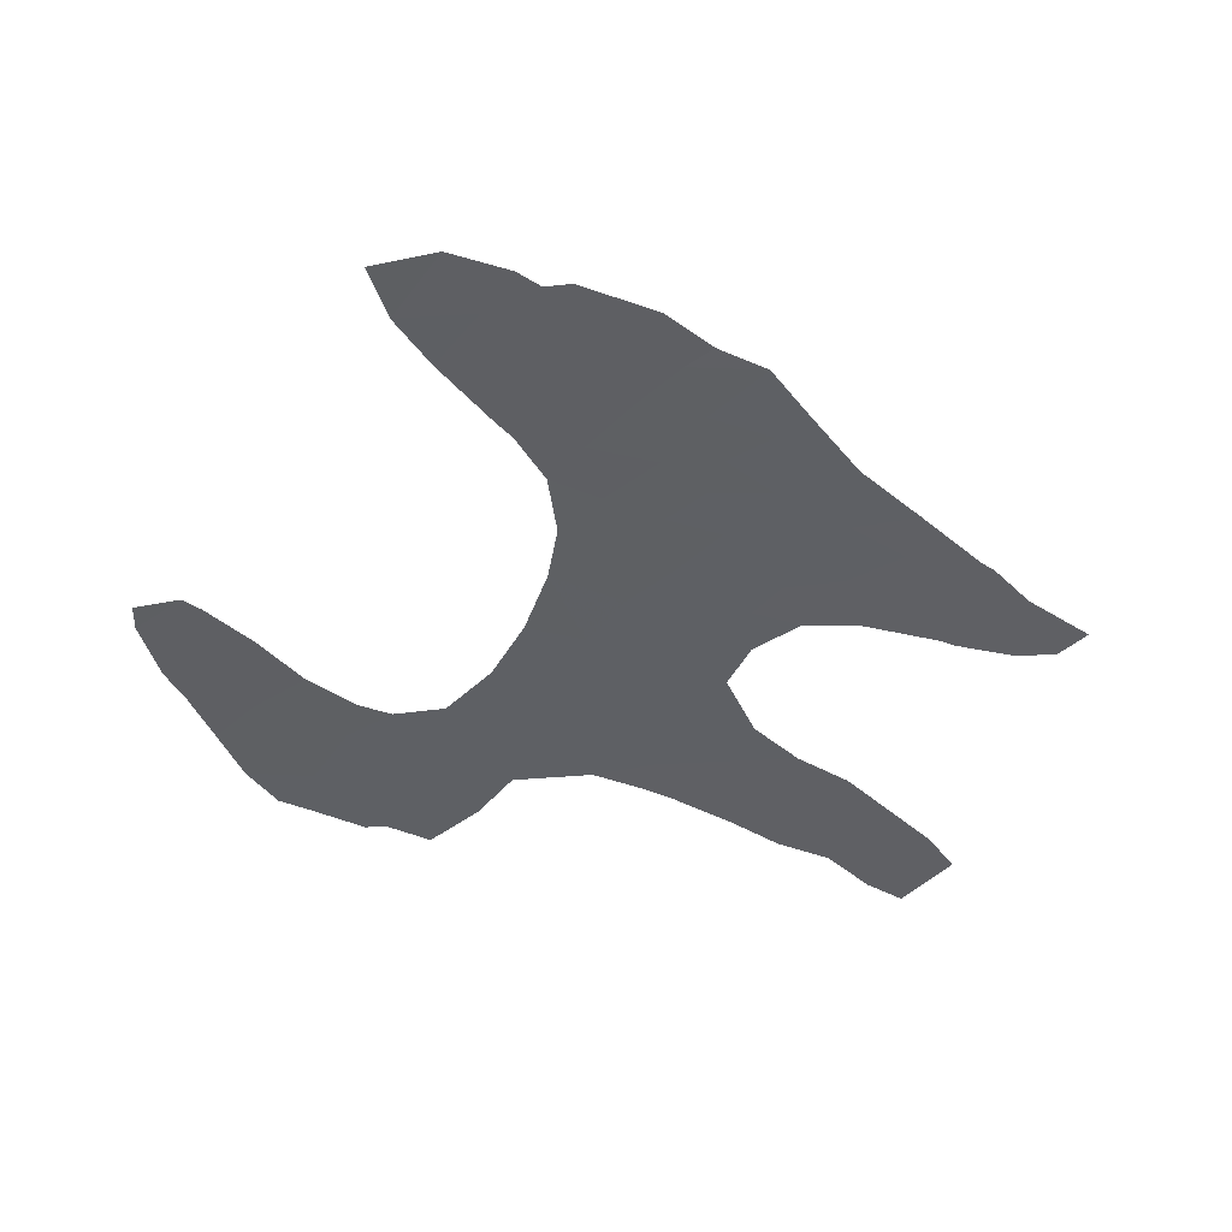
<metadata>
{"format":"obj","ext":"obj","renderer":"f3d","projection":"perspective","resolution":1024,"background":"white","views":[{"elev":-43.4,"azim":-94.9,"up":"+Y"}]}
</metadata>
<code>
v 44.4 0.9041 -6.471
v 43.37 0.8944 -6.933
v 33.86 0.8141 -3.566
v 33.5 0.7583 -5.13
v 42.66 0.7778 -12.23
v 47.6 0.9476 2.909
v 48.65 0.8977 -11.01
v 33.83 0.8554 -1.828
v 42.11 0.9149 -1.159
v 44.83 0.9136 -5.242
v 42.93 0.7486 -13.51
v 41.13 0.9174 1.084
v 39.72 0.8932 -3.129
v 43.83 0.7952 -12.87
v 41.84 0.9243 4.791
v 40.67 0.9224 3.638
v 50.98 0.949 3.713
v 37.25 0.8892 -1.268
v 43.89 0.8398 -11.11
v 35.66 0.8739 -1.482
v 49.13 0.908 -9.198
v 49.59 0.9175 -8.105
v 48.17 0.9072 -8.646
v 46.79 0.9257 -4.366
v 42.1 0.8975 -4.878
v 37.34 0.8751 -2.703
v 43.39 0.9017 -5.609
v 44.6 0.7999 -13.89
v 41.64 0.7113 -13.36
v 43.92 0.7648 -14.3
v 43.69 0.9125 -4.038
v 33.99 0.6854 -7.27
v 34.08 0.6209 -8.543
v 45.81 0.8791 -10.16
v 46.11 0.8667 -11.72
v 39.88 0.9032 -1.851
v 37.67 0.8491 -4.87
v 36.53 0.8515 -3.77
v 38.96 0.9209 3.446
v 39.98 0.9198 2.491
v 41.49 0.9225 2.988
v 35.2 0.8469 -2.945
v 36.4 0.8673 -2.434
v 35 0.8085 -4.494
v 31.13 0.5315 -8.467
v 45.8 0.9407 0.3882
v 38.91 0.9039 -0.8302
v 43.27 0.9205 -1.591
v 42.91 0.9156 -2.591
v 32.87 0.5283 -9.419
v 44.97 0.8811 -9.129
v 44.68 0.8927 -7.911
v 34.77 0.7517 -6.142
v 38.19 0.8736 -3.517
v 39.24 0.8715 -4.527
v 48.35 0.8902 -11.78
v 47.38 0.8773 -12.54
v 36.48 0.9001 0.4058
v 41.61 0.9229 3.317
v 45.98 0.9179 -5.286
v 41.34 0.6838 -13.8
v 46.29 0.9287 -2.925
v 46.06 0.9337 -1.471
v 49.57 0.949 4.68
v 49.46 0.949 4.73
v 48.32 0.9416 -0.8646
v 50.48 0.9485 2.785
v 49.51 0.9474 1.668
v 33.33 0.8305 -2.984
v 48.23 0.8996 -9.893
v 33.09 0.6958 -6.465
v 42.34 0.6856 -14.83
v 41.65 0.6468 -14.86
v 49.21 0.9065 -9.685
v 46.97 0.8956 -9.343
v 48.39 0.918 -6.993
v 47.01 0.9387 -0.8035
v 36.2 0.807 -5.366
v 40.05 0.9232 4.713
v 47.14 0.9171 -6.249
v 41.81 0.8846 -6.284
v 40.12 0.8693 -5.87
v 45.81 0.8944 -8.499
v 41.69 0.9246 5.692
v 41 0.9248 6.254
v 40.09 0.9092 -0.7497
v 40.94 0.91 -1.31
v 38.69 0.8464 -5.755
v 41.23 0.9136 -0.1431
v 47.19 0.9303 -3.182
v 44.7 0.8696 -9.952
v 38.13 0.907 0.4565
v 46.52 0.9457 1.683
v 41.27 0.9064 -2.545
v 31.58 0.6352 -7.059
v 32.67 0.6237 -7.675
v 45.39 0.9207 -4.034
v 37.7 0.9149 1.913
v 36.03 0.7605 -6.837
v 38.55 0.8897 -2.216
v 31.94 0.6685 -6.505
v 31.82 0.6887 -5.921
v 35.57 0.7285 -7.263
v 31.56 0.4364 -9.93
v 40.79 0.8914 -4.118
v 48.99 0.9472 1.996
v 35.05 0.8797 -0.8124
v 32.48 0.7721 -4.106
v 39.16 0.9216 3.763
v 47.49 0.9335 -2.459
v 46.06 0.8572 -13.19
v 44.83 0.9327 -0.7575
v 48.51 0.9486 3.931
v 49.35 0.9483 3.336
v 49.04 0.9461 0.3507
v 47.98 0.9453 1.077
v 39.76 0.9127 0.6
v 38.91 0.9151 1.781
v 44.63 0.9235 -2.487
v 37.19 0.8208 -6.08
v 45.67 0.9069 -6.765
v 47.02 0.9065 -7.749
v 45.1 0.859 -11.03
v 42.15 0.9047 -3.634
v 44.93 0.8363 -12.3
v 47.13 0.9424 0.296
v 47.36 0.8866 -10.92
v 33.68 0.7862 -4.348
v 33.17 0.7931 -3.836
v 32.99 0.7652 -4.618
v 43.38 0.7719 -13.19
v 43.25 0.7865 -12.55
v 42.8 0.7632 -12.87
v 42.64 0.7171 -14.17
v 43.13 0.7252 -14.57
v 43.43 0.7567 -13.91
v 40.87 0.9239 5.202
v 40.95 0.9238 4.752
v 41.76 0.9245 5.242
v 50.28 0.949 4.197
v 49.46 0.9487 4.008
v 50.17 0.9487 3.524
v 43.28 0.8088 -11.67
v 43.86 0.8175 -11.99
v 38.08 0.8965 -1.049
v 37.9 0.8895 -1.742
v 38.73 0.8968 -1.523
v 49.36 0.9128 -8.651
v 48.88 0.9124 -8.375
v 48.65 0.9076 -8.922
v 38.52 0.9054 -0.1868
v 39.33 0.9083 -0.1151
v 38.95 0.9099 0.5282
v 37.3 0.8821 -1.986
v 37.95 0.8824 -2.46
v 42.29 0.7299 -13.44
v 42.15 0.7445 -12.79
v 43.54 0.9071 -4.824
v 42.9 0.905 -4.458
v 42.74 0.8996 -5.243
v 42.59 0.8895 -6.609
v 43.38 0.898 -6.271
v 42.6 0.8931 -5.946
v 44.9 0.8643 -10.49
v 45.45 0.8691 -10.6
v 45.25 0.8743 -10.06
v 45.96 0.8729 -10.94
v 45.6 0.8629 -11.38
v 39.44 0.9174 2.136
v 39.47 0.9204 2.968
v 38.93 0.918 2.614
v 36.82 0.8783 -1.851
v 36.87 0.8712 -2.569
v 41.49 0.6975 -13.58
v 41.84 0.6847 -14.32
v 41.99 0.6984 -14.09
v 42.51 0.9153 -1.875
v 43.09 0.918 -2.091
v 42.69 0.9177 -1.375
v 43.3 0.9141 -3.314
v 44.16 0.918 -3.263
v 43.77 0.9195 -2.539
v 34.43 0.8113 -4.03
v 35.1 0.8277 -3.72
v 34.53 0.8305 -3.255
v 44.82 0.8869 -8.52
v 45.39 0.8878 -8.814
v 45.24 0.8936 -8.205
v 38.71 0.8726 -4.022
v 37.93 0.8613 -4.193
v 38.45 0.8603 -4.698
v 47.37 0.8819 -11.73
v 47.86 0.8837 -12.16
v 47.85 0.8884 -11.35
v 36.86 0.8947 -0.4312
v 37.69 0.8981 -0.4059
v 37.3 0.9035 0.4311
v 41.72 0.9236 4.054
v 41.26 0.9234 4.215
v 41.14 0.9226 3.477
v 41.08 0.9224 3.313
v 41.55 0.9227 3.152
v 46.96 0.9214 -5.307
v 46.39 0.9218 -4.826
v 46.56 0.9175 -5.767
v 46.4 0.912 -6.507
v 46.35 0.9067 -7.257
v 47.08 0.9118 -6.999
v 47.34 0.9319 -2.821
v 46.89 0.9311 -2.692
v 46.74 0.9295 -3.054
v 48.93 0.9484 3.633
v 49.04 0.9488 4.305
v 48.15 0.9435 0.1063
v 48.68 0.9438 -0.2569
v 48.51 0.9457 0.7139
v 49.92 0.9484 3.06
v 50.73 0.9487 3.249
v 49.52 0.949 4.705
v 48.98 0.9488 4.33
v 49.74 0.9479 2.39
v 49.17 0.9478 2.666
v 33.85 0.8348 -2.697
v 34.51 0.8511 -2.387
v 48 0.8921 -10.96
v 48.44 0.8987 -10.45
v 47.79 0.8931 -10.41
v 34.38 0.7185 -6.706
v 33.93 0.7237 -6.304
v 33.54 0.6906 -6.867
v 49.17 0.9073 -9.441
v 48.68 0.9038 -9.545
v 48.72 0.9031 -9.789
v 48.2 0.9034 -9.269
v 32.9 0.8013 -3.545
v 33.6 0.8223 -3.275
v 41.96 0.8911 -5.581
v 47 0.9011 -8.546
v 47.57 0.9014 -8.995
v 47.6 0.9069 -8.198
v 46.16 0.9432 1.035
v 46.46 0.9416 0.3421
v 46.82 0.9441 0.9893
v 40.53 0.924 5.484
v 41.35 0.9247 5.973
v 40.36 0.9228 4.175
v 42 0.6662 -14.85
v 41.49 0.6653 -14.33
v 34.88 0.7801 -5.318
v 35.48 0.7793 -5.754
v 35.6 0.8077 -4.93
v 40.56 0.9186 1.788
v 41.31 0.9199 2.036
v 40.73 0.9212 2.739
v 45.93 0.9372 -0.5416
v 45.31 0.9367 -0.1847
v 45.44 0.9332 -1.114
v 39.98 0.9062 -1.3
v 40.41 0.9066 -1.58
v 40.51 0.9096 -1.03
v 39.8 0.8982 -2.49
v 40.49 0.8998 -2.837
v 40.57 0.9048 -2.198
v 38.18 0.8477 -5.313
v 38.96 0.8589 -5.141
v 41.18 0.9155 0.4706
v 40.44 0.915 0.8421
v 40.5 0.9131 0.2285
v 39.92 0.9109 -0.07482
v 40.66 0.9114 -0.4464
v 39.48 0.8824 -3.828
v 40.01 0.8814 -4.323
v 40.25 0.8923 -3.624
v 38.33 0.9179 2.679
v 38.3 0.915 1.847
v 47.16 0.8911 -10.13
v 47.6 0.8976 -9.618
v 41.1 0.9082 -1.928
v 35.76 0.83 -4.132
v 35.86 0.8492 -3.358
v 44.22 0.7975 -13.38
v 43.87 0.78 -13.59
v 44.26 0.7824 -14.09
v 33.58 0.843 -2.406
v 34.83 0.6747 -7.903
v 34.78 0.7069 -7.267
v 34.04 0.6532 -7.906
v 36.94 0.8633 -3.237
v 37.36 0.8626 -3.644
v 37.77 0.8743 -3.11
v 41.67 0.9143 -0.6509
v 41.09 0.9118 -0.7264
v 41.52 0.9125 -1.234
v 42.53 0.9101 -3.112
v 42.92 0.9086 -3.836
v 39.4 0.8579 -5.813
v 39.68 0.8704 -5.198
v 36.61 0.7907 -6.459
v 36.69 0.8139 -5.723
v 36.11 0.7838 -6.102
v 31.76 0.6518 -6.782
v 32.12 0.6294 -7.367
v 32.3 0.6461 -7.09
v 44.26 0.9131 -4.64
v 44.11 0.9076 -5.426
v 32.88 0.6597 -7.07
v 33.33 0.6545 -7.473
v 41.69 0.9107 -1.852
v 42.09 0.911 -2.568
v 48.99 0.9177 -7.549
v 48.28 0.9126 -7.819
v 33.38 0.6223 -8.109
v 46.39 0.895 -8.921
v 46.41 0.9005 -8.124
v 34.25 0.7834 -4.812
v 44.5 0.8494 -11.07
v 44.3 0.8547 -10.53
v 38.37 0.8817 -2.867
v 44.54 0.9166 -4.036
v 45.11 0.9172 -4.638
v 45.4 0.9158 -5.264
v 45.68 0.9193 -4.66
v 40.96 0.877 -6.077
v 41.11 0.8834 -5.374
v 46.73 0.8766 -11.32
v 46.58 0.8829 -10.54
v 47.79 0.9465 1.993
v 48.48 0.9463 1.537
v 48.3 0.9474 2.452
v 35.17 0.7401 -6.703
v 34.74 0.8647 -1.655
v 35.35 0.8768 -1.147
v 34.44 0.8676 -1.32
v 32.15 0.7304 -5.014
v 32.66 0.7235 -5.526
v 32.21 0.4824 -9.674
v 32 0.5299 -8.943
v 31.34 0.4839 -9.199
v 43.89 0.9029 -6.04
v 44.61 0.9088 -5.857
v 42.13 0.9011 -4.256
v 39.06 0.9212 3.604
v 39.57 0.9207 3.127
v 40.33 0.9211 3.064
v 33.48 0.5746 -8.981
v 32.77 0.576 -8.547
v 39.61 0.9224 4.238
v 39.91 0.922 3.7
v 45.81 0.8868 -9.331
v 46.39 0.8873 -9.754
v 45.39 0.8801 -9.646
v 44.77 0.8181 -13.09
v 44.38 0.8157 -12.59
v 34.13 0.755 -5.636
v 45.17 0.8998 -7.338
v 45.03 0.9055 -6.618
v 44.54 0.8984 -7.191
v 31.88 0.6786 -6.213
v 32.51 0.6821 -6.485
v 32.46 0.6922 -6.193
v 33.29 0.727 -5.798
v 46.78 0.9336 -1.965
v 46.18 0.9312 -2.198
v 39.13 0.8915 -2.673
v 38.96 0.8834 -3.323
v 48.5 0.894 -11.39
v 36.36 0.8292 -4.568
v 48.93 0.9021 -10.35
v 37.09 0.9075 1.159
v 37.91 0.9109 1.184
v 45.35 0.9286 -1.979
v 45.46 0.9261 -2.706
v 46.09 0.9232 -4.2
v 46.99 0.928 -3.774
v 46.54 0.9272 -3.645
v 43.95 0.922 -2.039
v 44.83 0.8753 -9.541
v 46.54 0.9362 -1.137
v 46.4 0.9397 -0.2077
v 46.74 0.872 -12.13
v 46.09 0.862 -12.45
v 46.72 0.8673 -12.86
v 43.88 0.8992 -6.702
v 47.25 0.9361 -1.631
v 45.84 0.9247 -3.479
v 36.46 0.8816 -1.375
v 36.03 0.8706 -1.958
v 38.52 0.911 1.119
v 39.5 0.9065 -0.7899
v 44.73 0.9281 -1.622
v 44.05 0.9266 -1.174
v 39.21 0.8964 -2.034
v 39.39 0.9035 -1.34
v 31.35 0.5833 -7.763
v 31.9 0.5776 -8.071
v 35.8 0.7445 -7.05
v 35.4 0.7561 -6.49
v 47.91 0.9375 -1.662
v 47.67 0.9401 -0.8341
v 35.43 0.8604 -2.214
v 47.55 0.9439 0.6866
v 47.72 0.942 -0.2843
v 45.33 0.8286 -13.54
v 45.5 0.8468 -12.74
v 44.41 0.8381 -11.71
v 45.02 0.8477 -11.67
v 48.05 0.9481 3.42
v 48.48 0.9479 3.122
v 50 0.948 2.226
v 49.25 0.9473 1.832
v 47.06 0.9466 2.296
v 47.25 0.9455 1.38
v 49.02 0.9466 1.173
v 49.28 0.9467 1.009
v 36.46 0.8594 -3.102
v 35.8 0.8571 -2.69
v 37.1 0.8503 -4.32
v 39.87 0.9163 1.546
v 39.33 0.9139 1.191
v 45.25 0.9102 -6.004
v 45.01 0.9221 -3.261
v 44.02 0.8936 -7.422
v 37.43 0.8349 -5.475
v 36.93 0.828 -5.118
v 45.74 0.9007 -7.632
v 45.83 0.9124 -6.025
v 37.94 0.8336 -5.918
v 41.71 0.9055 -3.09
v 40.45 0.8804 -4.994
v 47.71 0.9122 -7.371
v 47.76 0.9175 -6.621
v 41.45 0.8945 -4.498
v 41.47 0.898 -3.876
v 35.76 0.8899 -0.2033
v 36.07 0.887 -0.5382
v 45.52 0.8515 -12.01
v 41.03 0.8989 -3.332
v 47.07 0.9405 -0.2538
f 4 128 130
f 128 3 129
f 128 129 130
f 130 129 108
f 11 131 133
f 131 14 132
f 131 132 133
f 133 132 5
f 11 134 136
f 134 72 135
f 134 135 136
f 136 135 30
f 84 137 139
f 137 79 138
f 137 138 139
f 139 138 15
f 17 140 142
f 140 64 141
f 140 141 142
f 142 141 114
f 19 143 144
f 143 5 132
f 143 132 144
f 144 132 14
f 47 145 147
f 145 18 146
f 145 146 147
f 147 146 100
f 21 148 150
f 148 22 149
f 148 149 150
f 150 149 23
f 92 151 153
f 151 47 152
f 151 152 153
f 153 152 117
f 18 154 146
f 154 26 155
f 154 155 146
f 146 155 100
f 29 156 157
f 156 11 133
f 156 133 157
f 157 133 5
f 27 158 160
f 158 31 159
f 158 159 160
f 160 159 25
f 81 161 163
f 161 2 162
f 161 162 163
f 163 162 27
f 91 164 166
f 164 123 165
f 164 165 166
f 166 165 34
f 35 167 168
f 167 34 165
f 167 165 168
f 168 165 123
f 118 169 171
f 169 40 170
f 169 170 171
f 171 170 39
f 26 154 173
f 154 18 172
f 154 172 173
f 173 172 43
f 29 174 176
f 174 61 175
f 174 175 176
f 176 175 72
f 9 177 179
f 177 49 178
f 177 178 179
f 179 178 48
f 49 180 182
f 180 31 181
f 180 181 182
f 182 181 119
f 3 183 185
f 183 44 184
f 183 184 185
f 185 184 42
f 52 186 188
f 186 51 187
f 186 187 188
f 188 187 83
f 55 189 191
f 189 54 190
f 189 190 191
f 191 190 37
f 127 192 194
f 192 57 193
f 192 193 194
f 194 193 56
f 58 195 197
f 195 18 196
f 195 196 197
f 197 196 92
f 59 198 200
f 198 15 199
f 198 199 200
f 200 199 16
f 59 200 202
f 200 16 201
f 200 201 202
f 202 201 41
f 80 203 205
f 203 24 204
f 203 204 205
f 205 204 60
f 80 206 208
f 206 121 207
f 206 207 208
f 208 207 122
f 90 209 211
f 209 110 210
f 209 210 211
f 211 210 62
f 113 212 213
f 212 114 141
f 212 141 213
f 213 141 64
f 116 214 216
f 214 66 215
f 214 215 216
f 216 215 115
f 114 217 142
f 217 67 218
f 217 218 142
f 142 218 17
f 64 219 213
f 219 65 220
f 219 220 213
f 213 220 113
f 106 221 222
f 221 67 217
f 221 217 222
f 222 217 114
f 8 223 224
f 223 3 185
f 223 185 224
f 224 185 42
f 127 225 227
f 225 7 226
f 225 226 227
f 227 226 70
f 32 228 230
f 228 53 229
f 228 229 230
f 230 229 71
f 74 231 233
f 231 21 232
f 231 232 233
f 233 232 70
f 21 150 232
f 150 23 234
f 150 234 232
f 232 234 70
f 69 235 236
f 235 108 129
f 235 129 236
f 236 129 3
f 25 237 160
f 237 81 163
f 237 163 160
f 160 163 27
f 122 238 240
f 238 75 239
f 238 239 240
f 240 239 23
f 93 241 243
f 241 46 242
f 241 242 243
f 243 242 126
f 85 244 245
f 244 79 137
f 244 137 245
f 245 137 84
f 79 246 138
f 246 16 199
f 246 199 138
f 138 199 15
f 73 247 248
f 247 72 175
f 247 175 248
f 248 175 61
f 44 249 251
f 249 53 250
f 249 250 251
f 251 250 78
f 40 252 254
f 252 12 253
f 252 253 254
f 254 253 41
f 63 255 257
f 255 46 256
f 255 256 257
f 257 256 112
f 86 258 260
f 258 36 259
f 258 259 260
f 260 259 87
f 36 261 263
f 261 13 262
f 261 262 263
f 263 262 94
f 55 191 265
f 191 37 264
f 191 264 265
f 265 264 88
f 89 266 268
f 266 12 267
f 266 267 268
f 268 267 117
f 117 269 268
f 269 86 270
f 269 270 268
f 268 270 89
f 13 271 273
f 271 55 272
f 271 272 273
f 273 272 105
f 39 274 171
f 274 98 275
f 274 275 171
f 171 275 118
f 75 276 277
f 276 127 227
f 276 227 277
f 277 227 70
f 87 259 278
f 259 36 263
f 259 263 278
f 278 263 94
f 42 184 280
f 184 44 279
f 184 279 280
f 280 279 38
f 28 281 283
f 281 14 282
f 281 282 283
f 283 282 30
f 69 236 284
f 236 3 223
f 236 223 284
f 284 223 8
f 33 285 287
f 285 103 286
f 285 286 287
f 287 286 32
f 26 288 290
f 288 38 289
f 288 289 290
f 290 289 54
f 9 291 293
f 291 89 292
f 291 292 293
f 293 292 87
f 49 294 180
f 294 124 295
f 294 295 180
f 180 295 31
f 55 265 297
f 265 88 296
f 265 296 297
f 297 296 82
f 89 270 292
f 270 86 260
f 270 260 292
f 292 260 87
f 99 298 300
f 298 120 299
f 298 299 300
f 300 299 78
f 101 301 303
f 301 95 302
f 301 302 303
f 303 302 96
f 10 304 305
f 304 31 158
f 304 158 305
f 305 158 27
f 32 230 307
f 230 71 306
f 230 306 307
f 307 306 96
f 9 308 177
f 308 94 309
f 308 309 177
f 177 309 49
f 22 310 149
f 310 76 311
f 310 311 149
f 149 311 23
f 32 307 287
f 307 96 312
f 307 312 287
f 287 312 33
f 83 313 314
f 313 75 238
f 313 238 314
f 314 238 122
f 4 315 128
f 315 44 183
f 315 183 128
f 128 183 3
f 19 316 317
f 316 123 164
f 316 164 317
f 317 164 91
f 100 155 318
f 155 26 290
f 155 290 318
f 318 290 54
f 97 319 320
f 319 31 304
f 319 304 320
f 320 304 10
f 10 321 320
f 321 60 322
f 321 322 320
f 320 322 97
f 82 323 324
f 323 81 237
f 323 237 324
f 324 237 25
f 35 325 167
f 325 127 326
f 325 326 167
f 167 326 34
f 70 234 277
f 234 23 239
f 234 239 277
f 277 239 75
f 6 327 329
f 327 116 328
f 327 328 329
f 329 328 106
f 53 228 330
f 228 32 286
f 228 286 330
f 330 286 103
f 8 331 333
f 331 20 332
f 331 332 333
f 333 332 107
f 108 334 130
f 334 102 335
f 334 335 130
f 130 335 4
f 104 336 338
f 336 50 337
f 336 337 338
f 338 337 45
f 27 339 305
f 339 1 340
f 339 340 305
f 305 340 10
f 25 159 341
f 159 31 295
f 159 295 341
f 341 295 124
f 109 342 343
f 342 39 170
f 342 170 343
f 343 170 40
f 40 254 344
f 254 41 201
f 254 201 344
f 344 201 16
f 50 345 346
f 345 33 312
f 345 312 346
f 346 312 96
f 92 196 151
f 196 18 145
f 196 145 151
f 151 145 47
f 79 347 246
f 347 109 348
f 347 348 246
f 246 348 16
f 75 313 350
f 313 83 349
f 313 349 350
f 350 349 34
f 83 187 349
f 187 51 351
f 187 351 349
f 349 351 34
f 14 281 353
f 281 28 352
f 281 352 353
f 353 352 125
f 4 354 315
f 354 53 249
f 354 249 315
f 315 249 44
f 52 355 357
f 355 121 356
f 355 356 357
f 357 356 1
f 102 358 360
f 358 101 359
f 358 359 360
f 360 359 71
f 102 360 335
f 360 71 361
f 360 361 335
f 335 361 4
f 62 210 363
f 210 110 362
f 210 362 363
f 363 362 63
f 13 364 365
f 364 100 318
f 364 318 365
f 365 318 54
f 54 189 365
f 189 55 271
f 189 271 365
f 365 271 13
f 127 194 225
f 194 56 366
f 194 366 225
f 225 366 7
f 38 279 367
f 279 44 251
f 279 251 367
f 367 251 78
f 7 368 226
f 368 74 233
f 368 233 226
f 226 233 70
f 98 369 370
f 369 58 197
f 369 197 370
f 370 197 92
f 63 371 363
f 371 119 372
f 371 372 363
f 363 372 62
f 60 204 322
f 204 24 373
f 204 373 322
f 322 373 97
f 24 374 375
f 374 90 211
f 374 211 375
f 375 211 62
f 48 178 376
f 178 49 182
f 178 182 376
f 376 182 119
f 34 351 166
f 351 51 377
f 351 377 166
f 166 377 91
f 46 255 379
f 255 63 378
f 255 378 379
f 379 378 77
f 35 380 325
f 380 57 192
f 380 192 325
f 325 192 127
f 57 380 382
f 380 35 381
f 380 381 382
f 382 381 111
f 1 339 383
f 339 27 162
f 339 162 383
f 383 162 2
f 63 362 378
f 362 110 384
f 362 384 378
f 378 384 77
f 62 385 375
f 385 97 373
f 385 373 375
f 375 373 24
f 18 386 172
f 386 20 387
f 386 387 172
f 172 387 43
f 98 370 275
f 370 92 388
f 370 388 275
f 275 388 118
f 117 152 269
f 152 47 389
f 152 389 269
f 269 389 86
f 112 390 257
f 390 119 371
f 390 371 257
f 257 371 63
f 9 293 308
f 293 87 278
f 293 278 308
f 308 278 94
f 112 391 390
f 391 48 376
f 391 376 390
f 390 376 119
f 100 364 392
f 364 13 261
f 364 261 392
f 392 261 36
f 36 393 392
f 393 47 147
f 393 147 392
f 392 147 100
f 86 389 258
f 389 47 393
f 389 393 258
f 258 393 36
f 95 394 302
f 394 45 395
f 394 395 302
f 302 395 96
f 29 176 156
f 176 72 134
f 176 134 156
f 156 134 11
f 103 396 330
f 396 99 397
f 396 397 330
f 330 397 53
f 99 300 397
f 300 78 250
f 300 250 397
f 397 250 53
f 110 398 384
f 398 66 399
f 398 399 384
f 384 399 77
f 20 331 400
f 331 8 224
f 331 224 400
f 400 224 42
f 66 214 402
f 214 116 401
f 214 401 402
f 402 401 126
f 28 403 352
f 403 111 404
f 403 404 352
f 352 404 125
f 19 405 316
f 405 125 406
f 405 406 316
f 316 406 123
f 113 407 212
f 407 6 408
f 407 408 212
f 212 408 114
f 68 409 410
f 409 67 221
f 409 221 410
f 410 221 106
f 106 222 329
f 222 114 408
f 222 408 329
f 329 408 6
f 6 411 327
f 411 93 412
f 411 412 327
f 327 412 116
f 68 410 414
f 410 106 413
f 410 413 414
f 414 413 115
f 116 216 328
f 216 115 413
f 216 413 328
f 328 413 106
f 42 280 416
f 280 38 415
f 280 415 416
f 416 415 43
f 37 190 417
f 190 54 289
f 190 289 417
f 417 289 38
f 26 173 288
f 173 43 415
f 173 415 288
f 288 415 38
f 40 418 252
f 418 117 267
f 418 267 252
f 252 267 12
f 118 388 419
f 388 92 153
f 388 153 419
f 419 153 117
f 118 419 169
f 419 117 418
f 419 418 169
f 169 418 40
f 1 356 340
f 356 121 420
f 356 420 340
f 340 420 10
f 97 385 421
f 385 62 372
f 385 372 421
f 421 372 119
f 31 319 181
f 319 97 421
f 319 421 181
f 181 421 119
f 50 346 337
f 346 96 395
f 346 395 337
f 337 395 45
f 71 359 306
f 359 101 303
f 359 303 306
f 306 303 96
f 71 229 361
f 229 53 354
f 229 354 361
f 361 354 4
f 52 357 422
f 357 1 383
f 357 383 422
f 422 383 2
f 120 423 299
f 423 37 424
f 423 424 299
f 299 424 78
f 38 367 417
f 367 78 424
f 367 424 417
f 417 424 37
f 83 314 425
f 314 122 207
f 314 207 425
f 425 207 121
f 121 355 425
f 355 52 188
f 355 188 425
f 425 188 83
f 60 426 205
f 426 121 206
f 426 206 205
f 205 206 80
f 10 420 321
f 420 121 426
f 420 426 321
f 321 426 60
f 120 427 423
f 427 88 264
f 427 264 423
f 423 264 37
f 124 294 428
f 294 49 309
f 294 309 428
f 428 309 94
f 55 297 272
f 297 82 429
f 297 429 272
f 272 429 105
f 80 208 431
f 208 122 430
f 208 430 431
f 431 430 76
f 122 240 430
f 240 23 311
f 240 311 430
f 430 311 76
f 105 432 433
f 432 25 341
f 432 341 433
f 433 341 124
f 40 344 343
f 344 16 348
f 344 348 343
f 343 348 109
f 14 353 144
f 353 125 405
f 353 405 144
f 144 405 19
f 58 434 435
f 434 107 332
f 434 332 435
f 435 332 20
f 20 400 387
f 400 42 416
f 400 416 387
f 387 416 43
f 111 381 404
f 381 35 436
f 381 436 404
f 404 436 125
f 123 406 168
f 406 125 436
f 406 436 168
f 168 436 35
f 94 262 437
f 262 13 273
f 262 273 437
f 437 273 105
f 46 379 242
f 379 77 438
f 379 438 242
f 242 438 126
f 66 402 399
f 402 126 438
f 402 438 399
f 399 438 77
f 127 276 326
f 276 75 350
f 276 350 326
f 326 350 34
f 30 282 136
f 282 14 131
f 282 131 136
f 136 131 11
f 82 324 429
f 324 25 432
f 324 432 429
f 429 432 105
f 126 401 243
f 401 116 412
f 401 412 243
f 243 412 93
f 58 435 195
f 435 20 386
f 435 386 195
f 195 386 18
f 94 437 428
f 437 105 433
f 437 433 428
f 428 433 124

</code>
